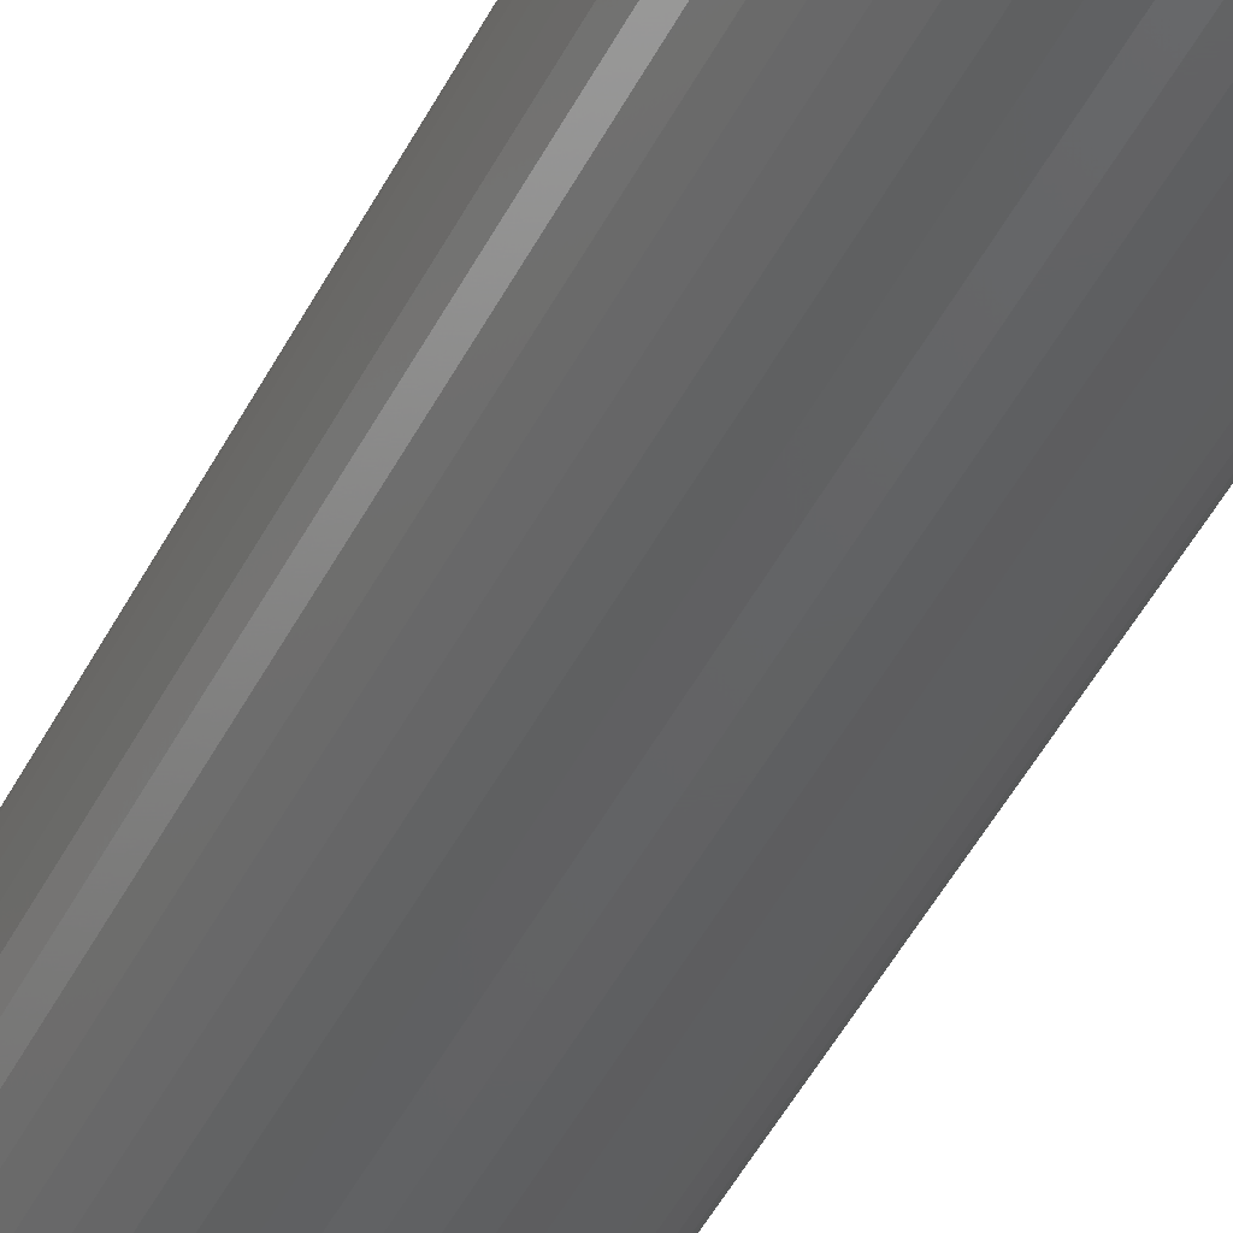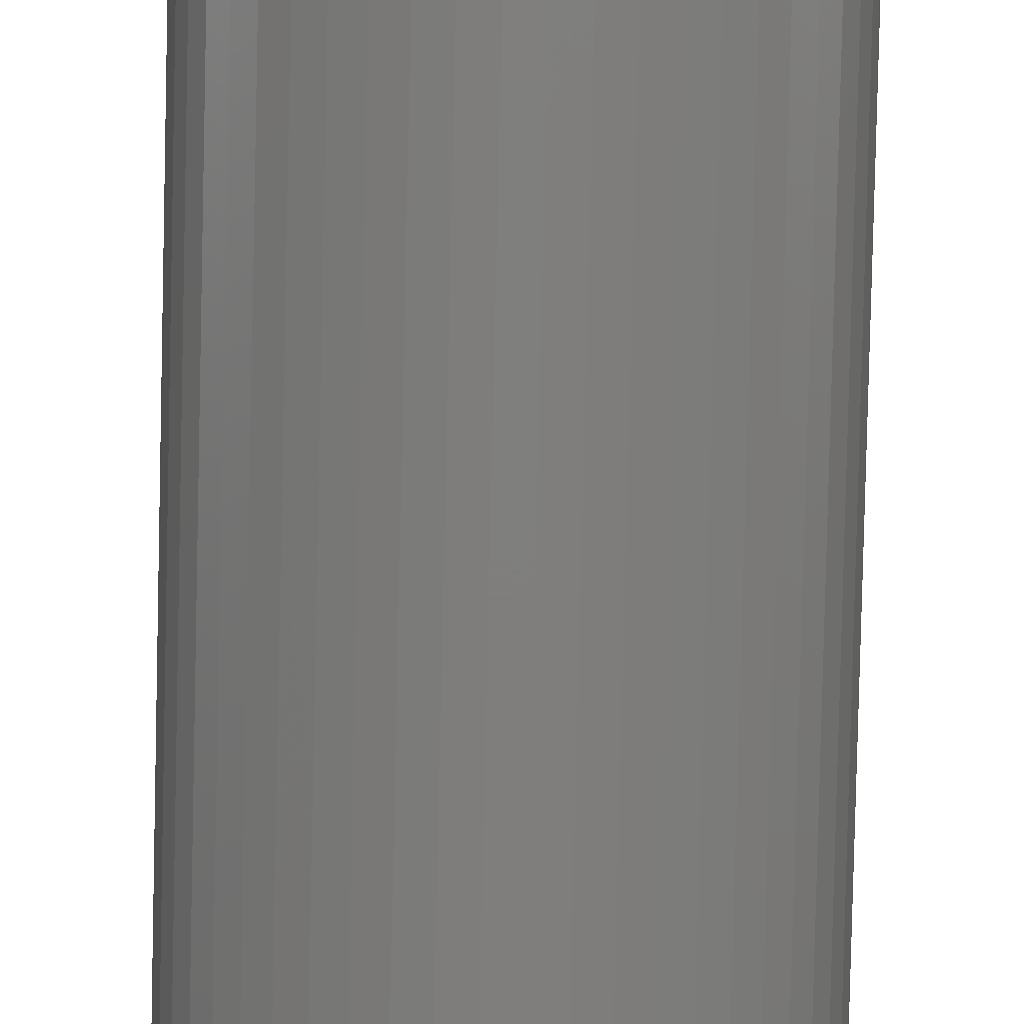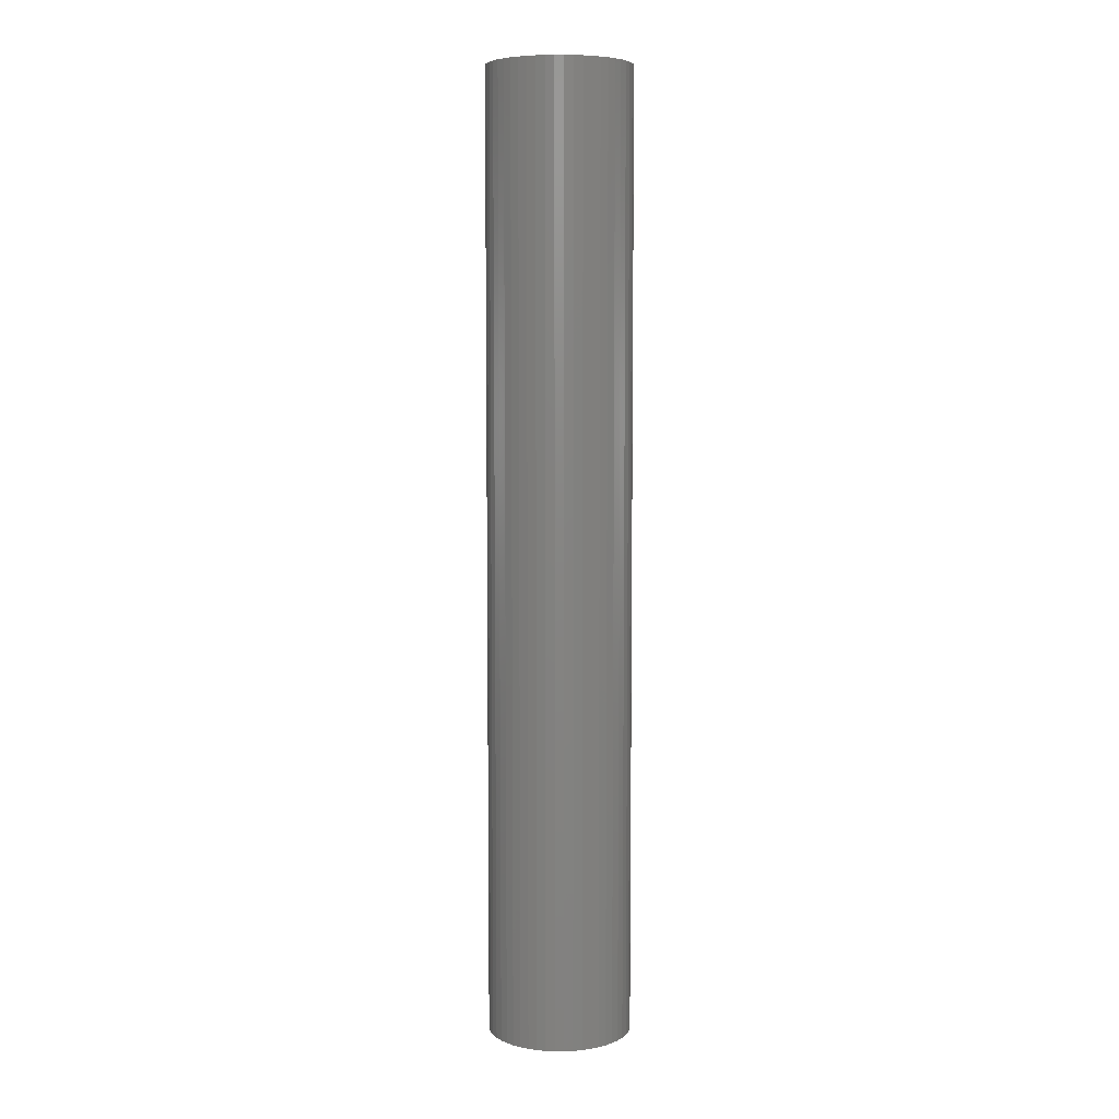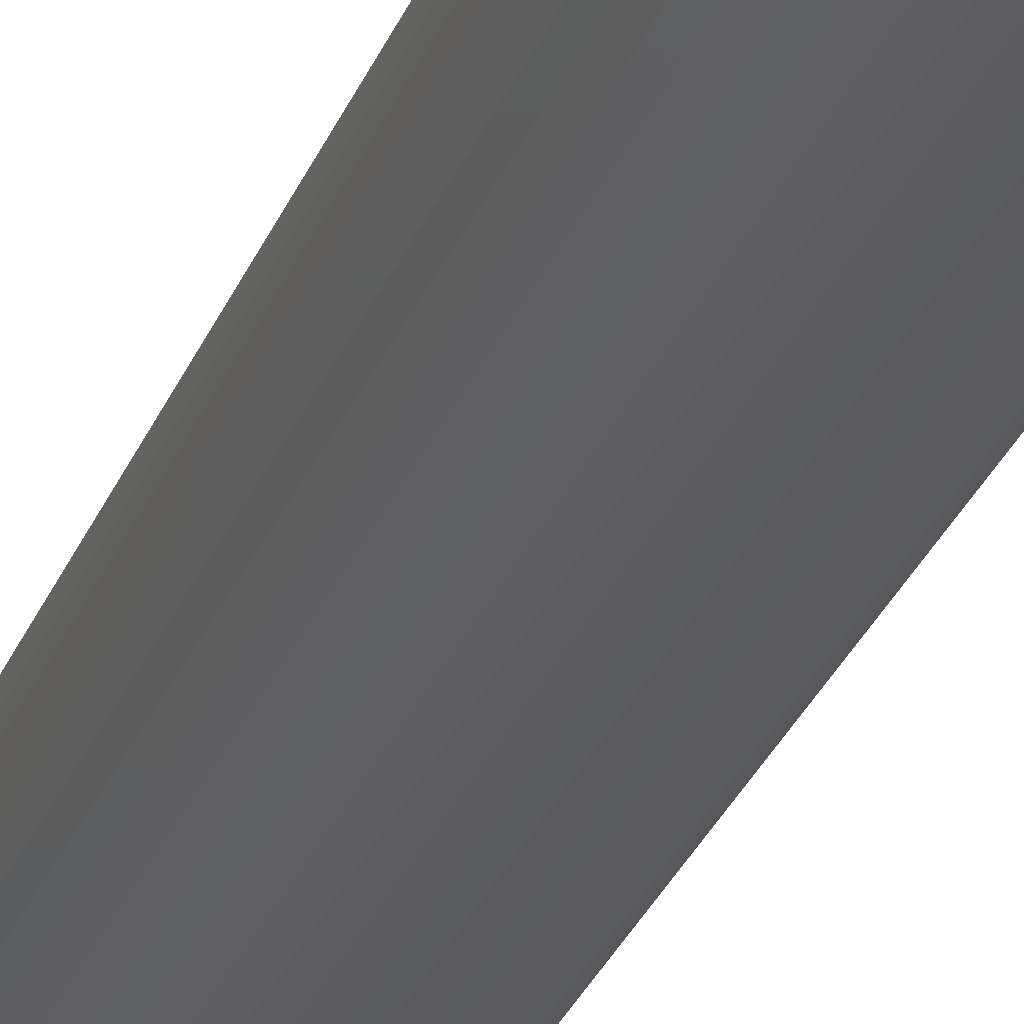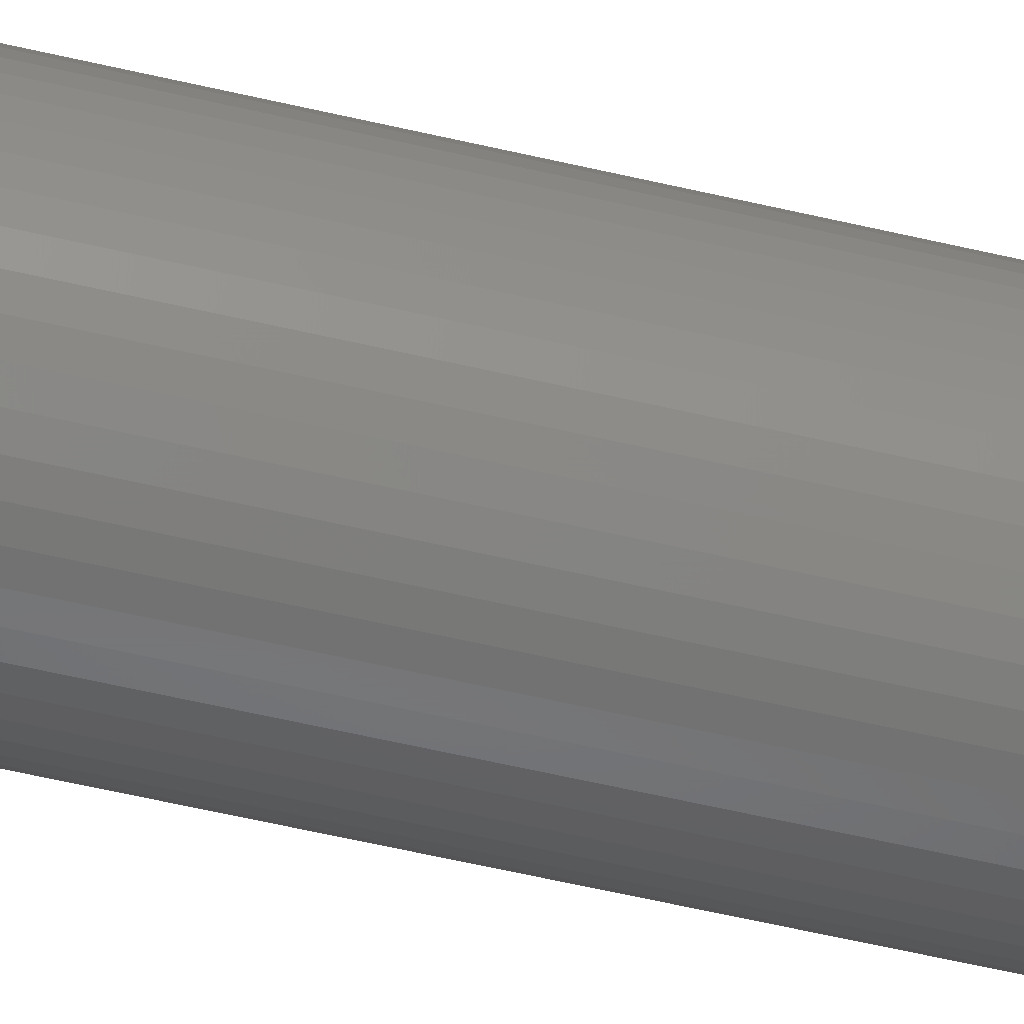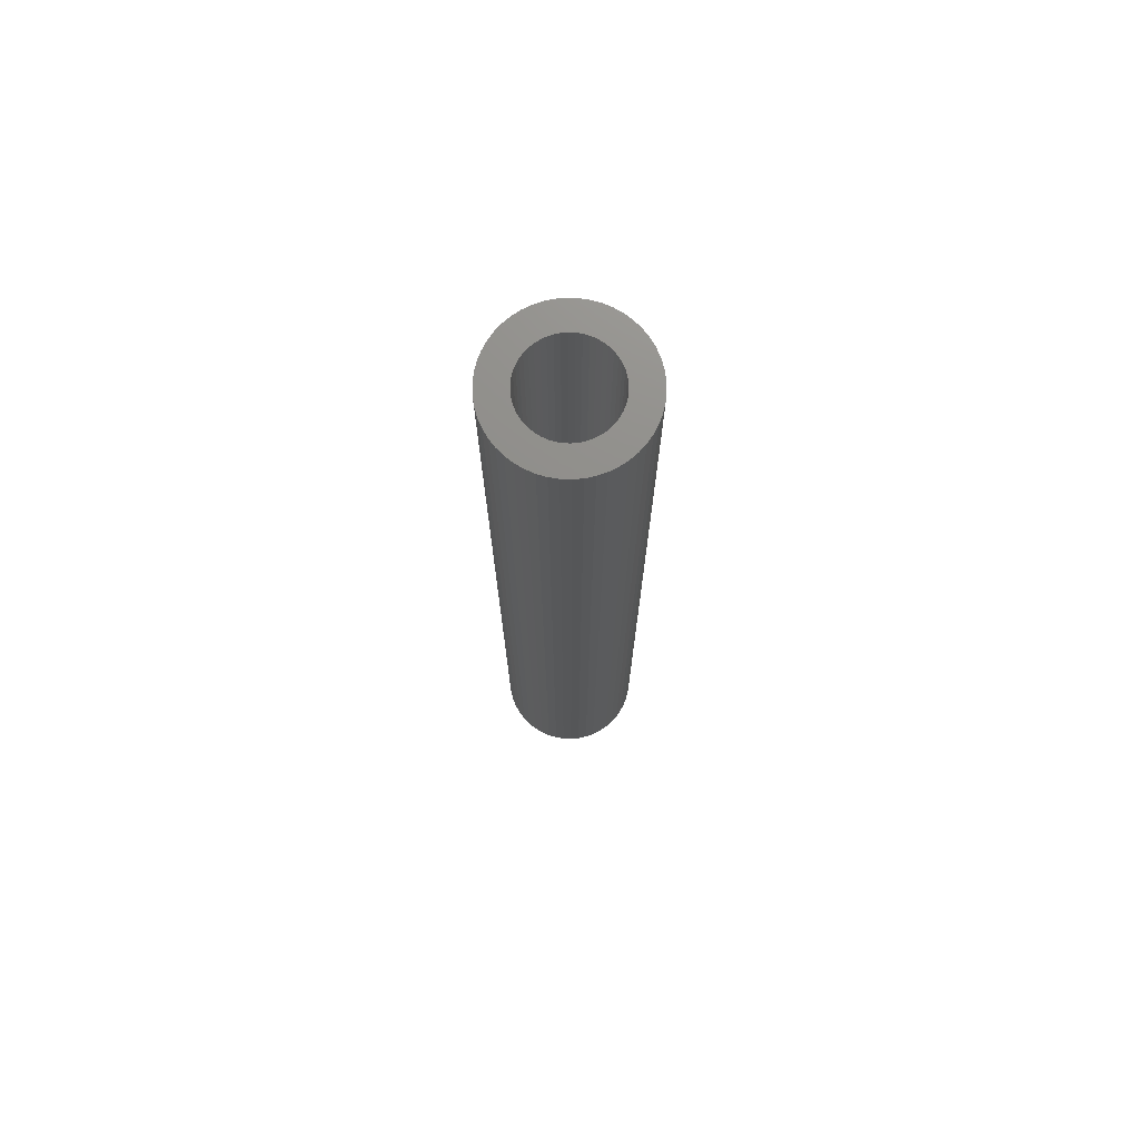
<metadata>
{"format":"stl","ext":"stl","renderer":"f3d","projection":"perspective","resolution":1024,"background":"white","views":[{"elev":-42.9,"azim":155.7,"up":"+Y"},{"elev":-78.6,"azim":178.7,"up":"+Y"},{"elev":6.6,"azim":7.3,"up":"+Z"},{"elev":-27.9,"azim":-18.0,"up":"+Y"},{"elev":-56.7,"azim":-103.9,"up":"+Y"},{"elev":73.7,"azim":74.1,"up":"+Z"}]}
</metadata>
<code>
# stl→obj: 200 verts, 400 faces
v 4.5 0 30
v 4.465 0.564 -30
v 4.465 0.564 30
v 4.5 0 -30
v -4.5 0 -30
v -4.465 0.564 30
v -4.465 0.564 -30
v -4.5 0 30
v 0.2826 4.491 -30
v -0.2826 4.491 30
v 0.2826 4.491 30
v -0.2826 4.491 -30
v -0.2826 -4.491 -30
v 0.2826 -4.491 30
v -0.2826 -4.491 30
v 0.2826 -4.491 -30
v 3.28 3.08 -30
v 2.868 3.467 30
v 3.28 3.08 30
v 2.868 3.467 -30
v -2.868 3.467 -30
v -3.28 3.08 30
v -2.868 3.467 30
v -3.28 3.08 -30
v -1.391 4.28 -30
v -1.916 4.072 30
v -1.391 4.28 30
v -1.916 4.072 -30
v 4.184 -1.657 30
v 4.359 -1.119 -30
v 4.359 -1.119 30
v 4.184 -1.657 -30
v 4.184 1.657 30
v 3.943 2.168 -30
v 3.943 2.168 30
v 4.184 1.657 -30
v 4.359 1.119 -30
v 4.359 1.119 30
v 1.916 4.072 -30
v 1.391 4.28 30
v 1.916 4.072 30
v 1.391 4.28 -30
v 0.8432 4.42 30
v 0.8432 4.42 -30
v 2.411 3.799 30
v 2.411 3.799 -30
v -4.184 1.657 -30
v -3.943 2.168 30
v -3.943 2.168 -30
v -4.184 1.657 30
v -4.359 1.119 -30
v -4.359 1.119 30
v -2.411 3.799 30
v -2.411 3.799 -30
v -0.8432 4.42 -30
v -0.8432 4.42 30
v 1.391 -4.28 -30
v 1.916 -4.072 30
v 1.391 -4.28 30
v 1.916 -4.072 -30
v 3.641 2.645 30
v 3.641 2.645 -30
v -3.641 2.645 30
v -3.641 2.645 -30
v 2.75 0 30
v 2.728 0.3447 30
v 4.465 -0.564 30
v 2.664 0.6839 30
v 2.728 -0.3447 30
v 2.557 1.012 30
v 2.41 1.325 30
v 2.664 -0.6839 30
v 2.225 1.616 30
v 2.005 1.883 30
v 2.557 -1.012 30
v 3.943 -2.168 30
v 1.753 2.119 30
v 1.474 2.322 30
v 1.171 2.488 30
v 0.8498 2.615 30
v 0.5153 2.701 30
v 0.1727 2.745 30
v -0.1727 2.745 30
v -0.5153 2.701 30
v -0.8498 2.615 30
v -1.171 2.488 30
v -1.474 2.322 30
v -1.753 2.119 30
v -2.005 1.883 30
v -2.225 1.616 30
v -2.41 1.325 30
v -2.557 1.012 30
v 2.41 -1.325 30
v 3.641 -2.645 30
v 2.225 -1.616 30
v 3.28 -3.08 30
v 2.005 -1.883 30
v 2.868 -3.467 30
v 1.753 -2.119 30
v 2.411 -3.799 30
v 1.474 -2.322 30
v 1.171 -2.488 30
v 0.8498 -2.615 30
v 0.8432 -4.42 30
v 0.5153 -2.701 30
v 0.1727 -2.745 30
v -0.1727 -2.745 30
v -0.5153 -2.701 30
v -0.8432 -4.42 30
v -0.8498 -2.615 30
v -1.391 -4.28 30
v -1.171 -2.488 30
v -1.916 -4.072 30
v -1.474 -2.322 30
v -2.411 -3.799 30
v -1.753 -2.119 30
v -2.868 -3.467 30
v -2.005 -1.883 30
v -3.28 -3.08 30
v -2.225 -1.616 30
v -3.641 -2.645 30
v -2.41 -1.325 30
v -3.943 -2.168 30
v -2.557 -1.012 30
v -4.184 -1.657 30
v -2.664 -0.6839 30
v -4.359 -1.119 30
v -2.728 -0.3447 30
v -4.465 -0.564 30
v -2.75 0 30
v -2.664 0.6839 30
v -2.728 0.3447 30
v 4.465 -0.564 -30
v 3.943 -2.168 -30
v 3.641 -2.645 -30
v -3.28 -3.08 -30
v -2.868 -3.467 -30
v -3.943 -2.168 -30
v -4.184 -1.657 -30
v -3.641 -2.645 -30
v 2.75 0 -30
v 2.728 -0.3447 -30
v 2.664 -0.6839 -30
v 2.728 0.3447 -30
v 2.557 -1.012 -30
v 2.41 -1.325 -30
v 2.664 0.6839 -30
v 2.225 -1.616 -30
v 3.28 -3.08 -30
v 2.005 -1.883 -30
v 2.868 -3.467 -30
v 2.557 1.012 -30
v 1.753 -2.119 -30
v 2.411 -3.799 -30
v 1.474 -2.322 -30
v 1.171 -2.488 -30
v 0.8498 -2.615 -30
v 0.8432 -4.42 -30
v 0.5153 -2.701 -30
v 0.1727 -2.745 -30
v -0.1727 -2.745 -30
v -0.5153 -2.701 -30
v -0.8432 -4.42 -30
v -0.8498 -2.615 -30
v -1.391 -4.28 -30
v -1.171 -2.488 -30
v -1.916 -4.072 -30
v -1.474 -2.322 -30
v -2.411 -3.799 -30
v -1.753 -2.119 -30
v -2.005 -1.883 -30
v -2.225 -1.616 -30
v -2.41 -1.325 -30
v -2.557 -1.012 -30
v 2.41 1.325 -30
v 2.225 1.616 -30
v 2.005 1.883 -30
v 1.753 2.119 -30
v 1.474 2.322 -30
v 1.171 2.488 -30
v 0.8498 2.615 -30
v 0.5153 2.701 -30
v 0.1727 2.745 -30
v -0.1727 2.745 -30
v -0.5153 2.701 -30
v -0.8498 2.615 -30
v -1.171 2.488 -30
v -1.474 2.322 -30
v -1.753 2.119 -30
v -2.005 1.883 -30
v -2.225 1.616 -30
v -2.41 1.325 -30
v -2.557 1.012 -30
v -2.664 0.6839 -30
v -2.728 0.3447 -30
v -2.75 0 -30
v -2.664 -0.6839 -30
v -4.359 -1.119 -30
v -2.728 -0.3447 -30
v -4.465 -0.564 -30
f 1 2 3
f 2 1 4
f 5 6 7
f 6 5 8
f 9 10 11
f 10 9 12
f 13 14 15
f 14 13 16
f 17 18 19
f 18 17 20
f 21 22 23
f 22 21 24
f 25 26 27
f 26 25 28
f 29 30 31
f 30 29 32
f 33 34 35
f 34 33 36
f 3 37 38
f 37 3 2
f 39 40 41
f 40 39 42
f 42 43 40
f 43 42 44
f 20 45 18
f 45 20 46
f 47 48 49
f 48 47 50
f 51 50 47
f 50 51 52
f 28 53 26
f 53 28 54
f 55 27 56
f 27 55 25
f 57 58 59
f 58 57 60
f 38 36 33
f 36 38 37
f 61 17 19
f 17 61 62
f 35 62 61
f 62 35 34
f 44 11 43
f 11 44 9
f 46 41 45
f 41 46 39
f 49 63 64
f 63 49 48
f 64 22 24
f 22 64 63
f 7 52 51
f 52 7 6
f 65 1 3
f 66 3 38
f 1 65 67
f 68 38 33
f 69 67 65
f 70 33 35
f 67 69 31
f 71 35 61
f 72 31 69
f 73 61 19
f 31 72 29
f 74 19 18
f 75 29 72
f 29 75 76
f 3 66 65
f 38 68 66
f 33 70 68
f 77 18 45
f 35 71 70
f 61 73 71
f 19 74 73
f 78 45 41
f 18 77 74
f 45 78 77
f 79 41 40
f 41 79 78
f 40 80 79
f 43 80 40
f 43 81 80
f 11 81 43
f 11 82 81
f 11 83 82
f 10 83 11
f 10 84 83
f 56 84 10
f 56 85 84
f 27 85 56
f 85 27 86
f 26 86 27
f 86 26 87
f 53 87 26
f 87 53 88
f 23 88 53
f 88 23 89
f 22 89 23
f 89 22 90
f 63 90 22
f 90 63 91
f 91 48 92
f 48 91 63
f 93 76 75
f 76 93 94
f 95 94 93
f 94 95 96
f 97 96 95
f 96 97 98
f 99 98 97
f 98 99 100
f 101 100 99
f 100 101 58
f 102 58 101
f 58 102 59
f 103 59 102
f 103 104 59
f 105 104 103
f 105 14 104
f 106 14 105
f 107 14 106
f 107 15 14
f 108 15 107
f 108 109 15
f 110 109 108
f 111 110 112
f 110 111 109
f 113 112 114
f 115 114 116
f 112 113 111
f 117 116 118
f 119 118 120
f 121 120 122
f 114 115 113
f 123 122 124
f 125 124 126
f 127 126 128
f 116 117 115
f 129 128 130
f 50 92 48
f 92 50 131
f 118 119 117
f 52 131 50
f 120 121 119
f 131 52 132
f 122 123 121
f 6 132 52
f 124 125 123
f 132 6 130
f 126 127 125
f 8 130 6
f 128 129 127
f 130 8 129
f 54 23 53
f 23 54 21
f 12 56 10
f 56 12 55
f 67 4 1
f 4 67 133
f 94 134 76
f 134 94 135
f 31 133 67
f 133 31 30
f 136 117 119
f 117 136 137
f 138 125 139
f 125 138 123
f 140 123 138
f 123 140 121
f 141 4 133
f 142 133 30
f 4 141 2
f 143 30 32
f 144 2 141
f 145 32 134
f 2 144 37
f 146 134 135
f 147 37 144
f 148 135 149
f 37 147 36
f 150 149 151
f 152 36 147
f 36 152 34
f 133 142 141
f 30 143 142
f 32 145 143
f 153 151 154
f 134 146 145
f 135 148 146
f 149 150 148
f 155 154 60
f 151 153 150
f 154 155 153
f 156 60 57
f 60 156 155
f 57 157 156
f 158 157 57
f 158 159 157
f 16 159 158
f 16 160 159
f 16 161 160
f 13 161 16
f 13 162 161
f 163 162 13
f 163 164 162
f 165 164 163
f 164 165 166
f 167 166 165
f 166 167 168
f 169 168 167
f 168 169 170
f 137 170 169
f 170 137 171
f 136 171 137
f 171 136 172
f 140 172 136
f 172 140 173
f 173 138 174
f 138 173 140
f 175 34 152
f 34 175 62
f 176 62 175
f 62 176 17
f 177 17 176
f 17 177 20
f 178 20 177
f 20 178 46
f 179 46 178
f 46 179 39
f 180 39 179
f 39 180 42
f 181 42 180
f 181 44 42
f 182 44 181
f 182 9 44
f 183 9 182
f 184 9 183
f 184 12 9
f 185 12 184
f 185 55 12
f 186 55 185
f 25 186 187
f 186 25 55
f 28 187 188
f 54 188 189
f 187 28 25
f 21 189 190
f 24 190 191
f 64 191 192
f 188 54 28
f 49 192 193
f 47 193 194
f 51 194 195
f 189 21 54
f 7 195 196
f 139 174 138
f 174 139 197
f 190 24 21
f 198 197 139
f 191 64 24
f 197 198 199
f 192 49 64
f 200 199 198
f 193 47 49
f 199 200 196
f 194 51 47
f 5 196 200
f 195 7 51
f 196 5 7
f 16 104 14
f 104 16 158
f 154 98 100
f 98 154 151
f 76 32 29
f 32 76 134
f 165 109 111
f 109 165 163
f 136 121 140
f 121 136 119
f 139 127 198
f 127 139 125
f 96 135 94
f 135 96 149
f 60 100 58
f 100 60 154
f 163 15 109
f 15 163 13
f 167 111 113
f 111 167 165
f 198 129 200
f 129 198 127
f 200 8 5
f 8 200 129
f 151 96 98
f 96 151 149
f 158 59 104
f 59 158 57
f 169 113 115
f 113 169 167
f 137 115 117
f 115 137 169
f 141 66 144
f 66 141 65
f 130 195 132
f 195 130 196
f 184 82 83
f 82 184 183
f 160 107 106
f 107 160 161
f 178 74 77
f 74 178 177
f 190 88 89
f 88 190 189
f 187 85 86
f 85 187 186
f 146 75 145
f 75 146 93
f 152 71 175
f 71 152 70
f 181 79 80
f 79 181 180
f 179 77 78
f 77 179 178
f 92 192 91
f 192 92 193
f 90 190 89
f 190 90 191
f 188 86 87
f 86 188 187
f 186 84 85
f 84 186 185
f 156 103 102
f 103 156 157
f 147 70 152
f 70 147 68
f 144 68 147
f 68 144 66
f 176 74 177
f 74 176 73
f 175 73 176
f 73 175 71
f 182 80 81
f 80 182 181
f 183 81 82
f 81 183 182
f 180 78 79
f 78 180 179
f 91 191 90
f 191 91 192
f 131 193 92
f 193 131 194
f 132 194 131
f 194 132 195
f 189 87 88
f 87 189 188
f 185 83 84
f 83 185 184
f 142 65 141
f 65 142 69
f 150 95 148
f 95 150 97
f 122 174 124
f 174 122 173
f 118 172 120
f 172 118 171
f 155 102 101
f 102 155 156
f 145 72 143
f 72 145 75
f 148 93 146
f 93 148 95
f 126 199 128
f 199 126 197
f 128 196 130
f 196 128 199
f 124 197 126
f 197 124 174
f 153 101 99
f 101 153 155
f 157 105 103
f 105 157 159
f 159 106 105
f 106 159 160
f 143 69 142
f 69 143 72
f 162 110 108
f 110 162 164
f 120 173 122
f 173 120 172
f 150 99 97
f 99 150 153
f 170 118 116
f 118 170 171
f 166 114 112
f 114 166 168
f 161 108 107
f 108 161 162
f 168 116 114
f 116 168 170
f 164 112 110
f 112 164 166

</code>
